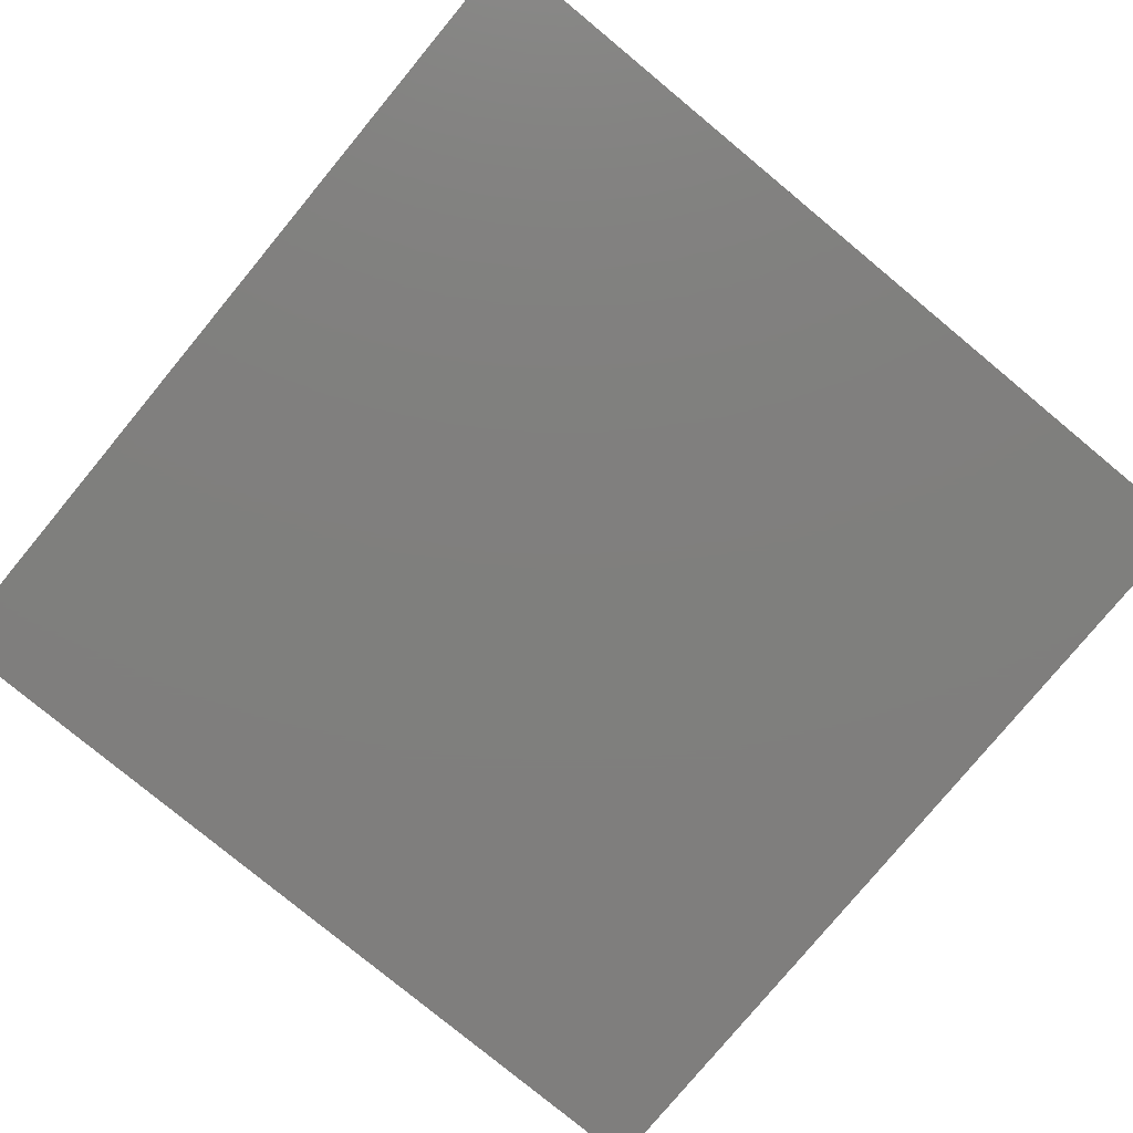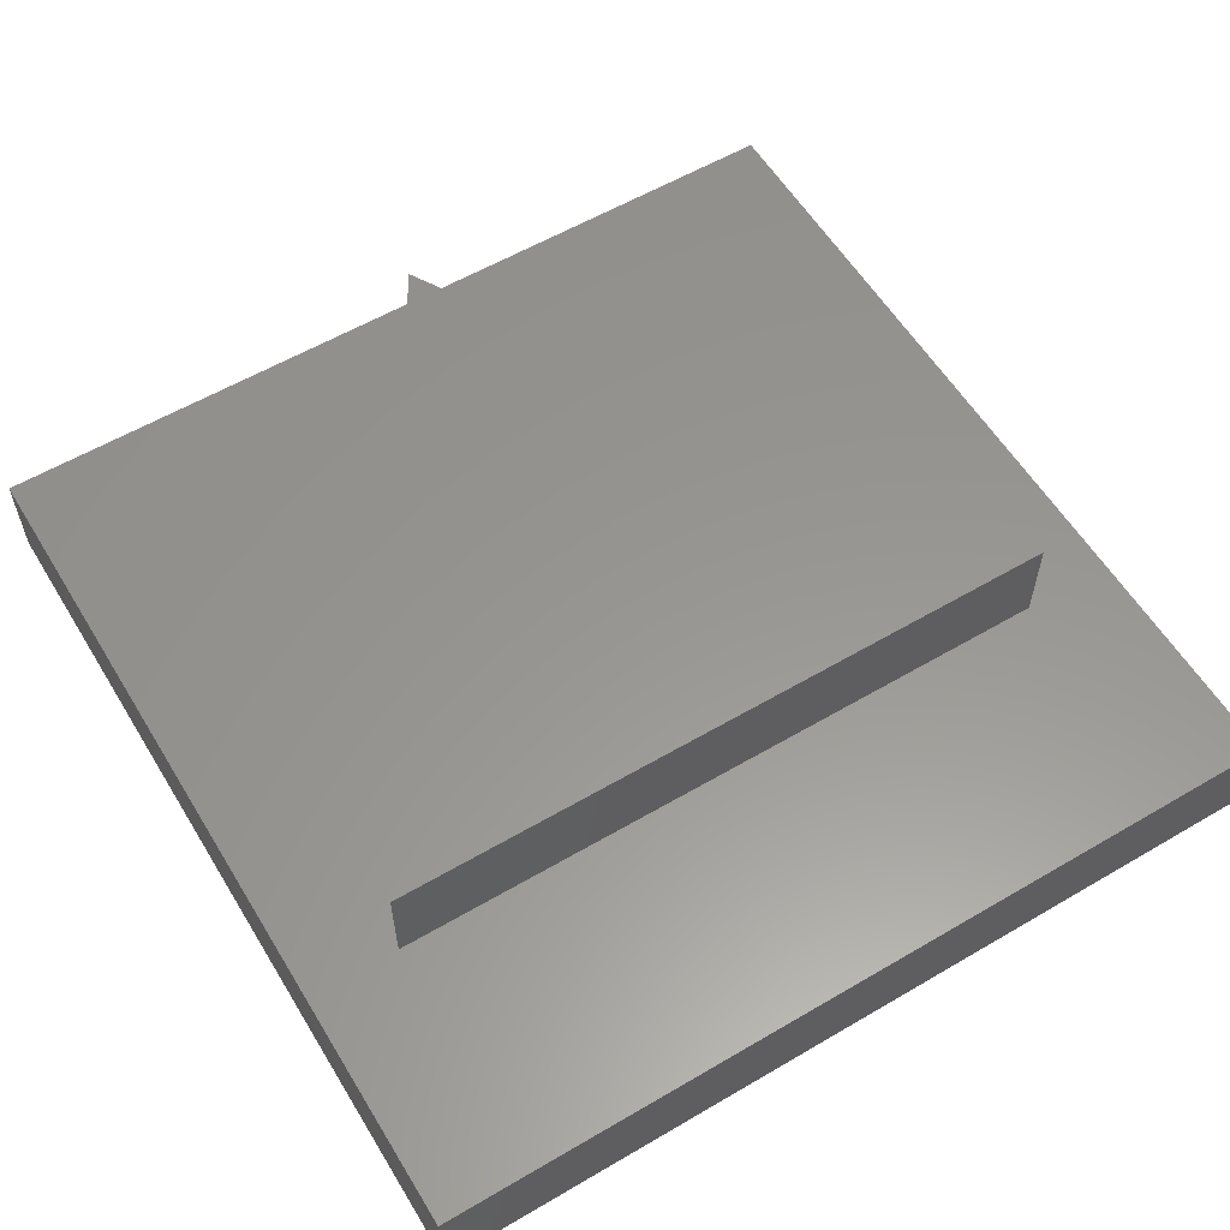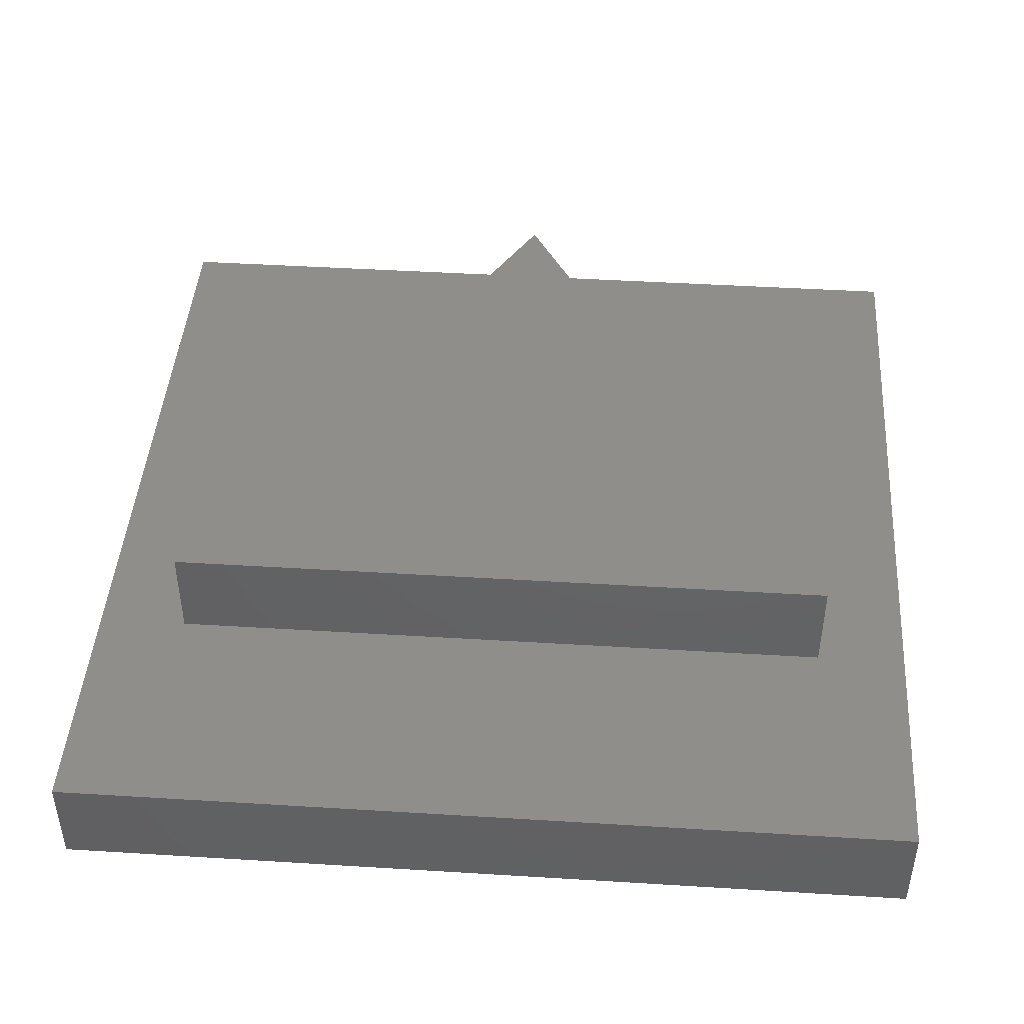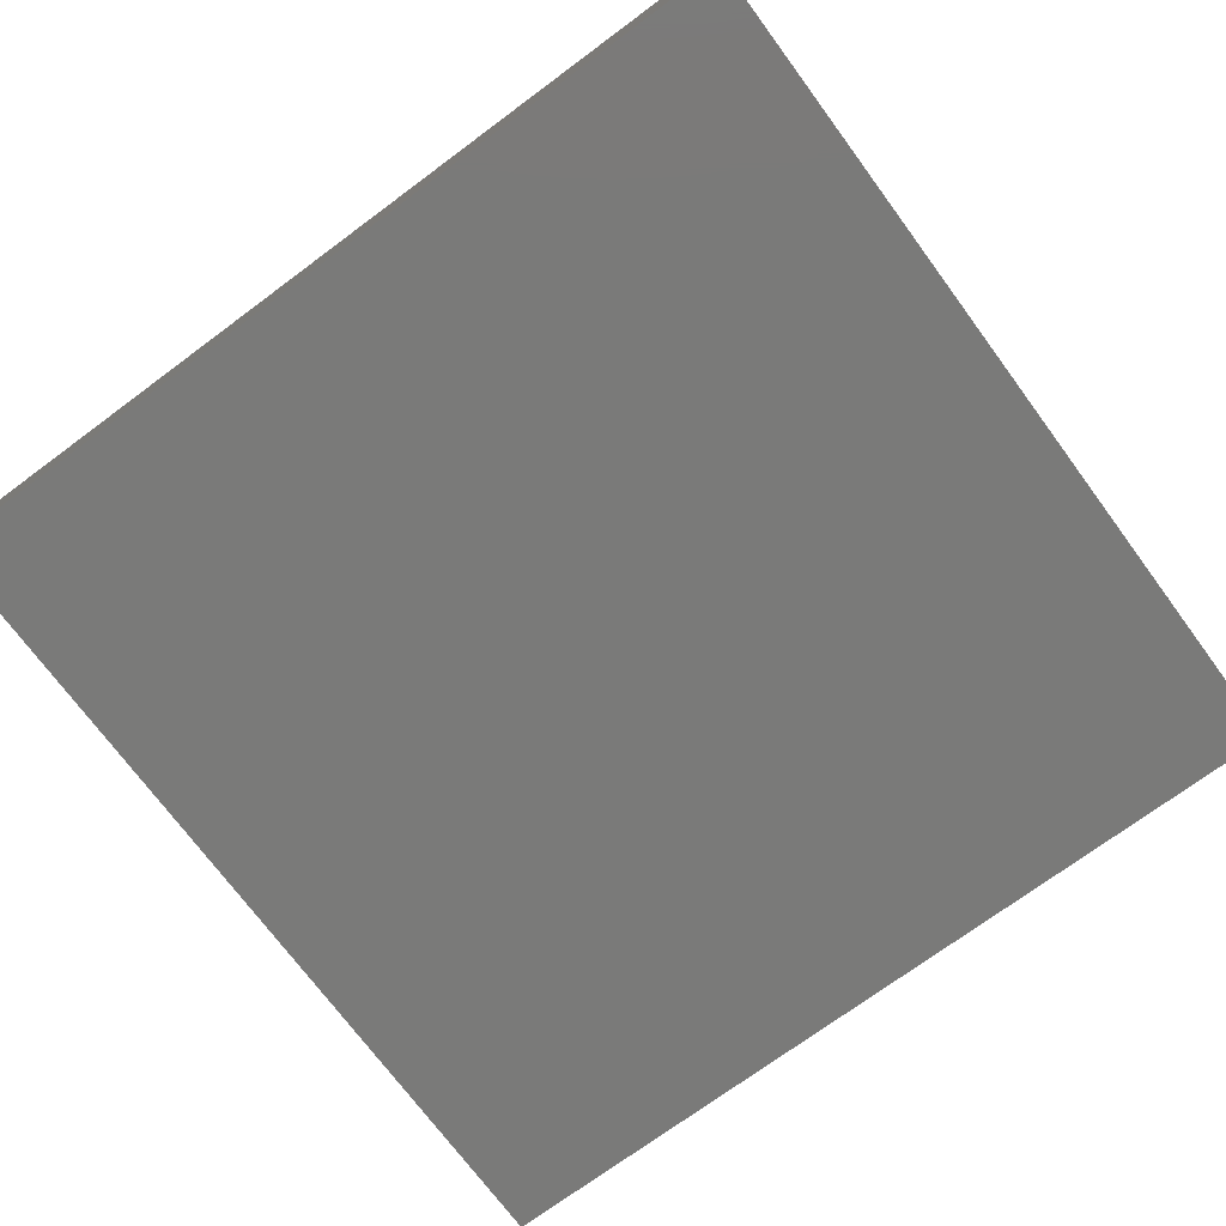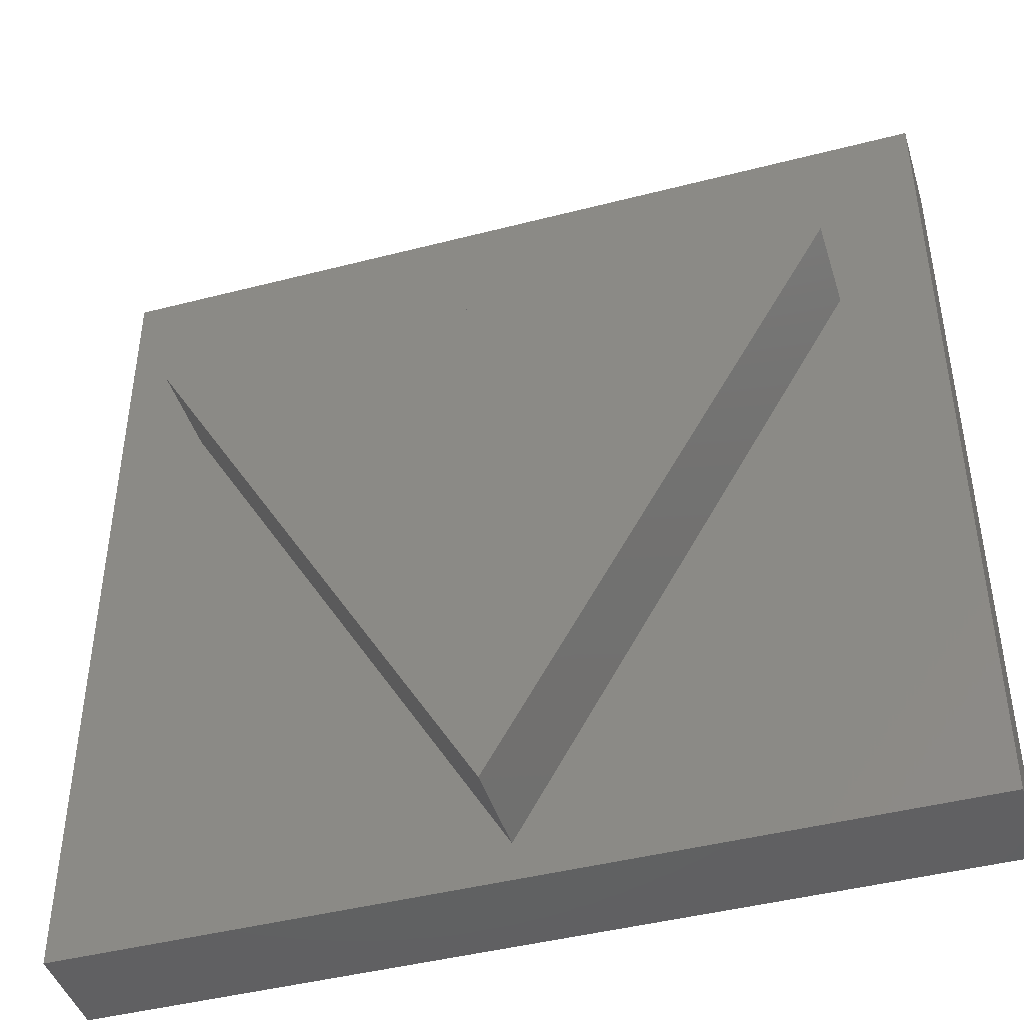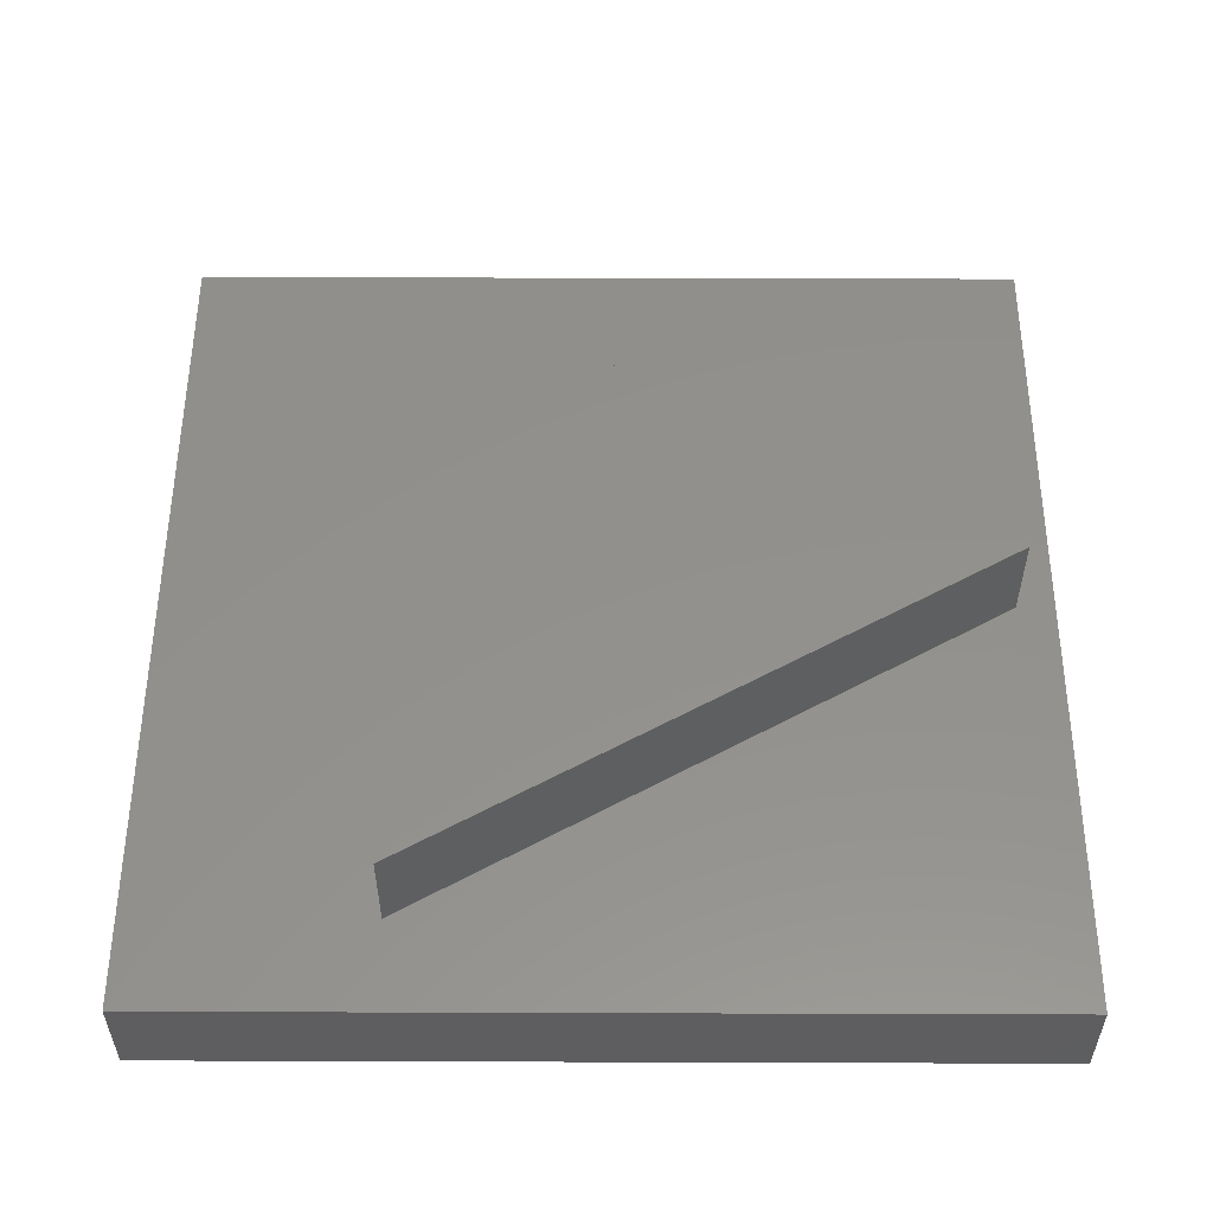
<metadata>
{"format":"stl","ext":"stl","renderer":"f3d","projection":"perspective","resolution":1024,"background":"white","views":[{"elev":-79.0,"azim":50.4,"up":"+Z"},{"elev":58.2,"azim":148.8,"up":"+Z"},{"elev":44.6,"azim":-175.9,"up":"+Z"},{"elev":-72.9,"azim":126.5,"up":"+Z"},{"elev":-43.9,"azim":16.9,"up":"+Y"},{"elev":54.0,"azim":-89.8,"up":"+Z"}]}
</metadata>
<code>
# stl→obj: 14 verts, 24 faces
v 90 0 10
v 90 90 0
v 90 90 10
v 90 0 0
v 80.51 65.5 10
v 9.493 65.5 10
v 0 90 10
v 45 4 10
v 0 0 10
v 0 0 0
v 0 90 0
v 9.493 65.5 20
v 80.51 65.5 20
v 45 4 20
f 1 2 3
f 2 1 4
f 3 5 1
f 3 6 5
f 6 3 7
f 8 1 5
f 8 9 1
f 6 9 8
f 9 6 7
f 10 7 11
f 7 10 9
f 2 7 3
f 7 2 11
f 10 1 9
f 1 10 4
f 5 12 13
f 12 5 6
f 13 12 14
f 8 12 6
f 12 8 14
f 14 5 13
f 5 14 8
f 10 2 4
f 2 10 11

</code>
